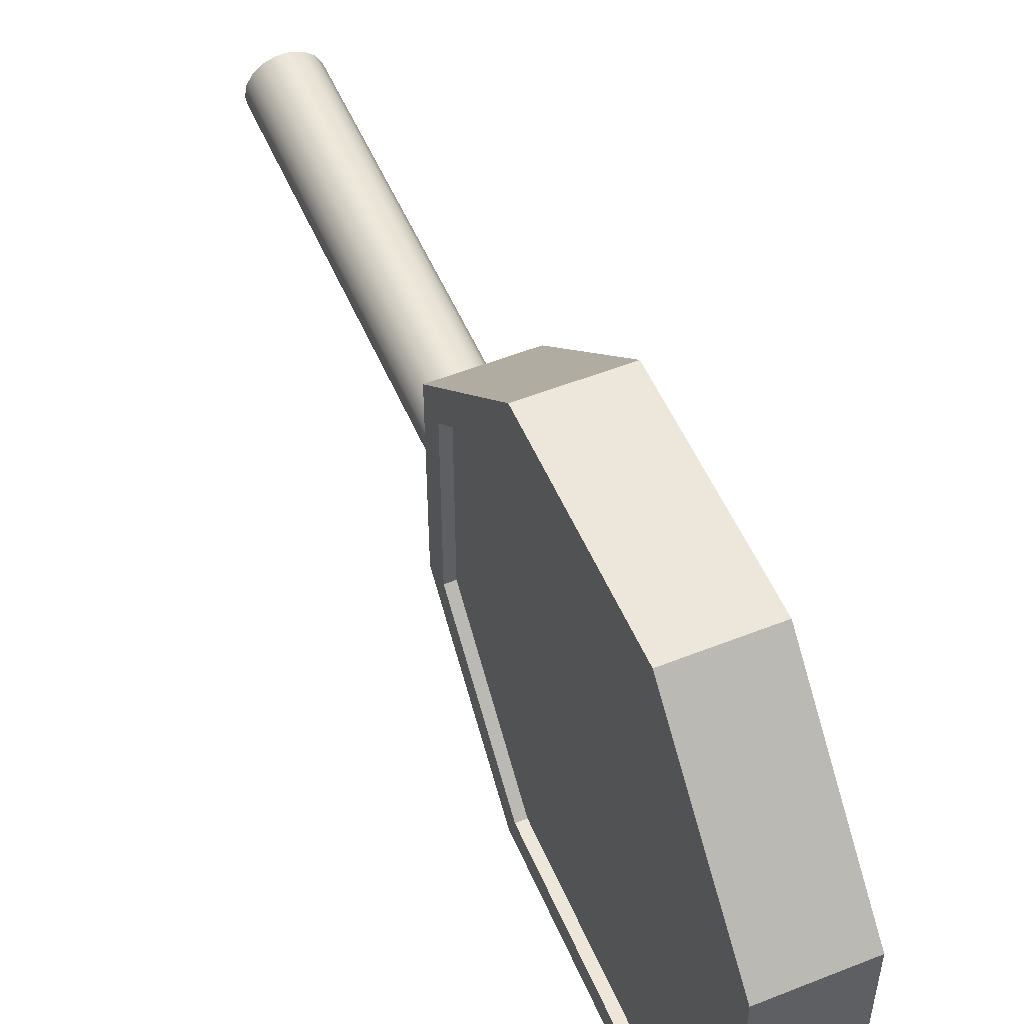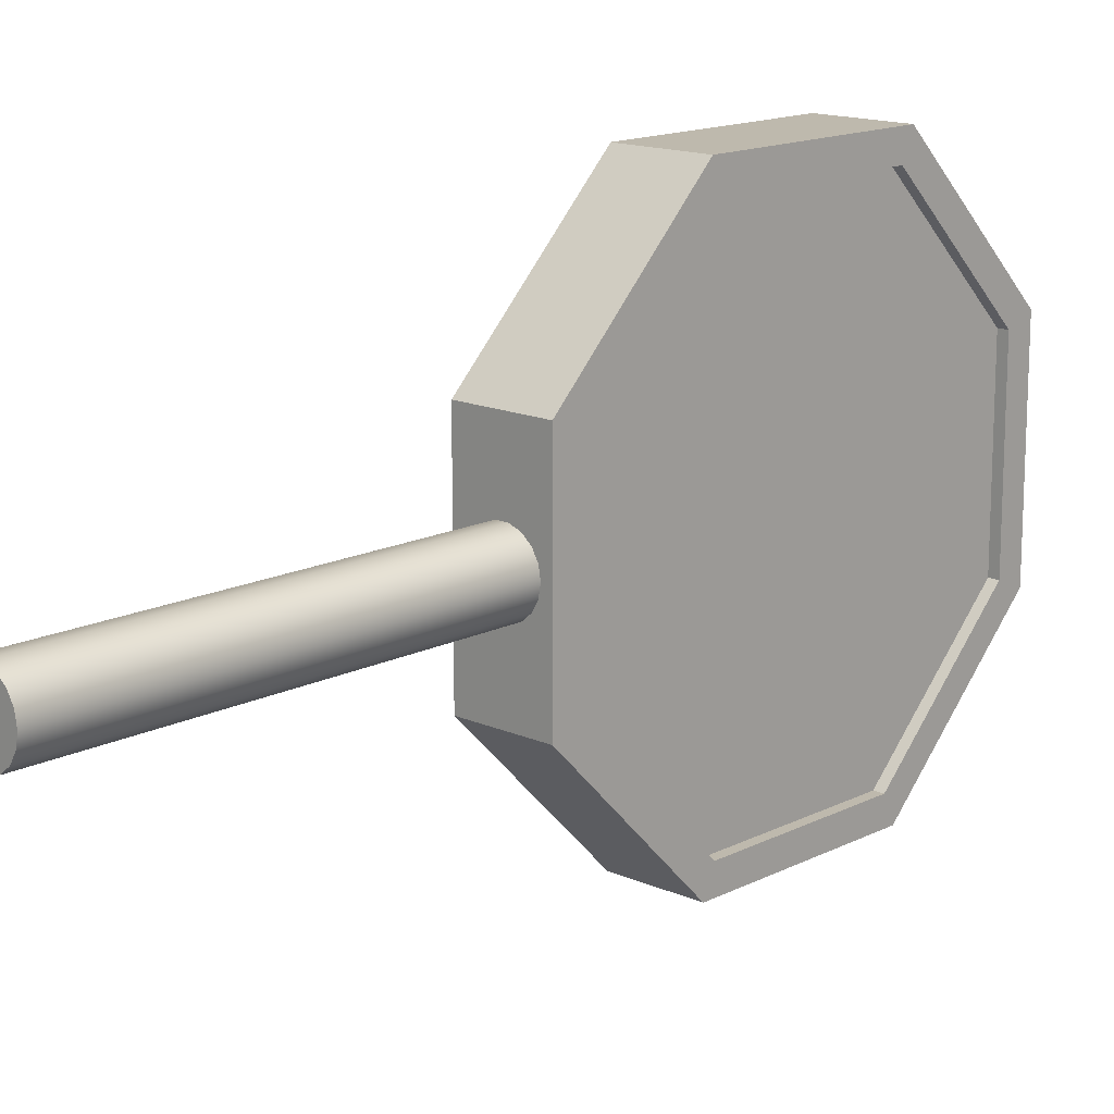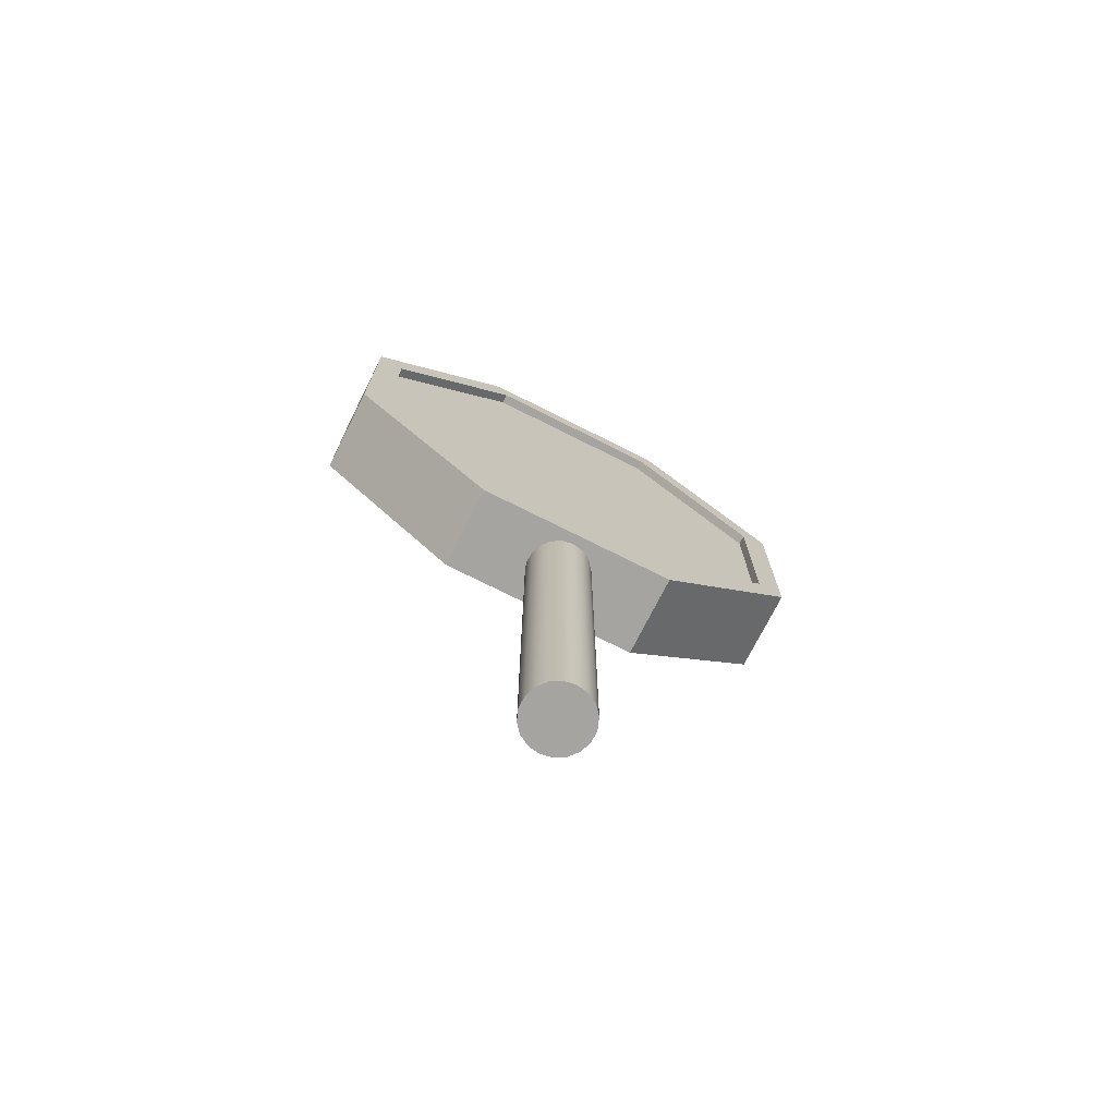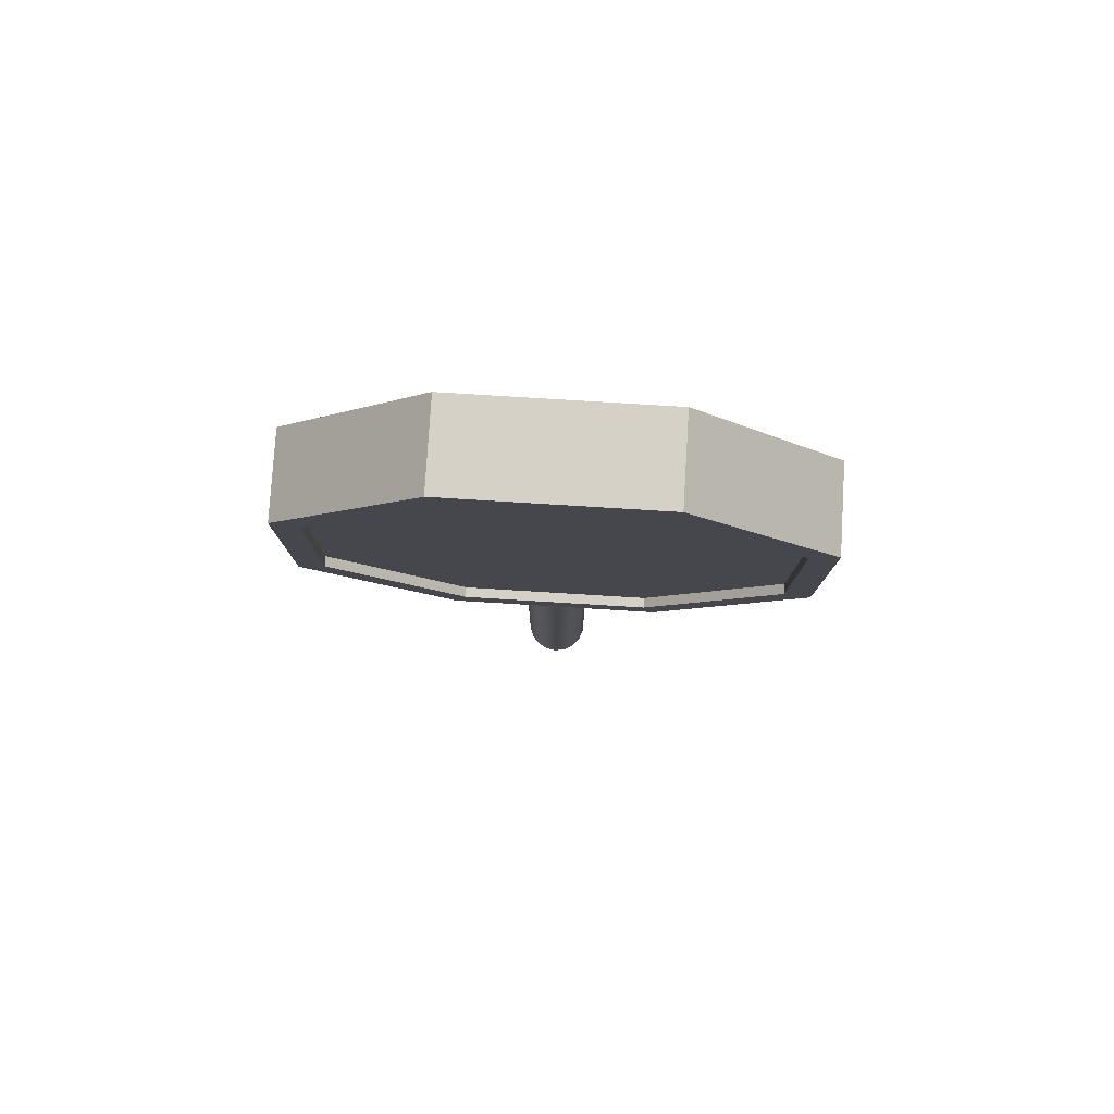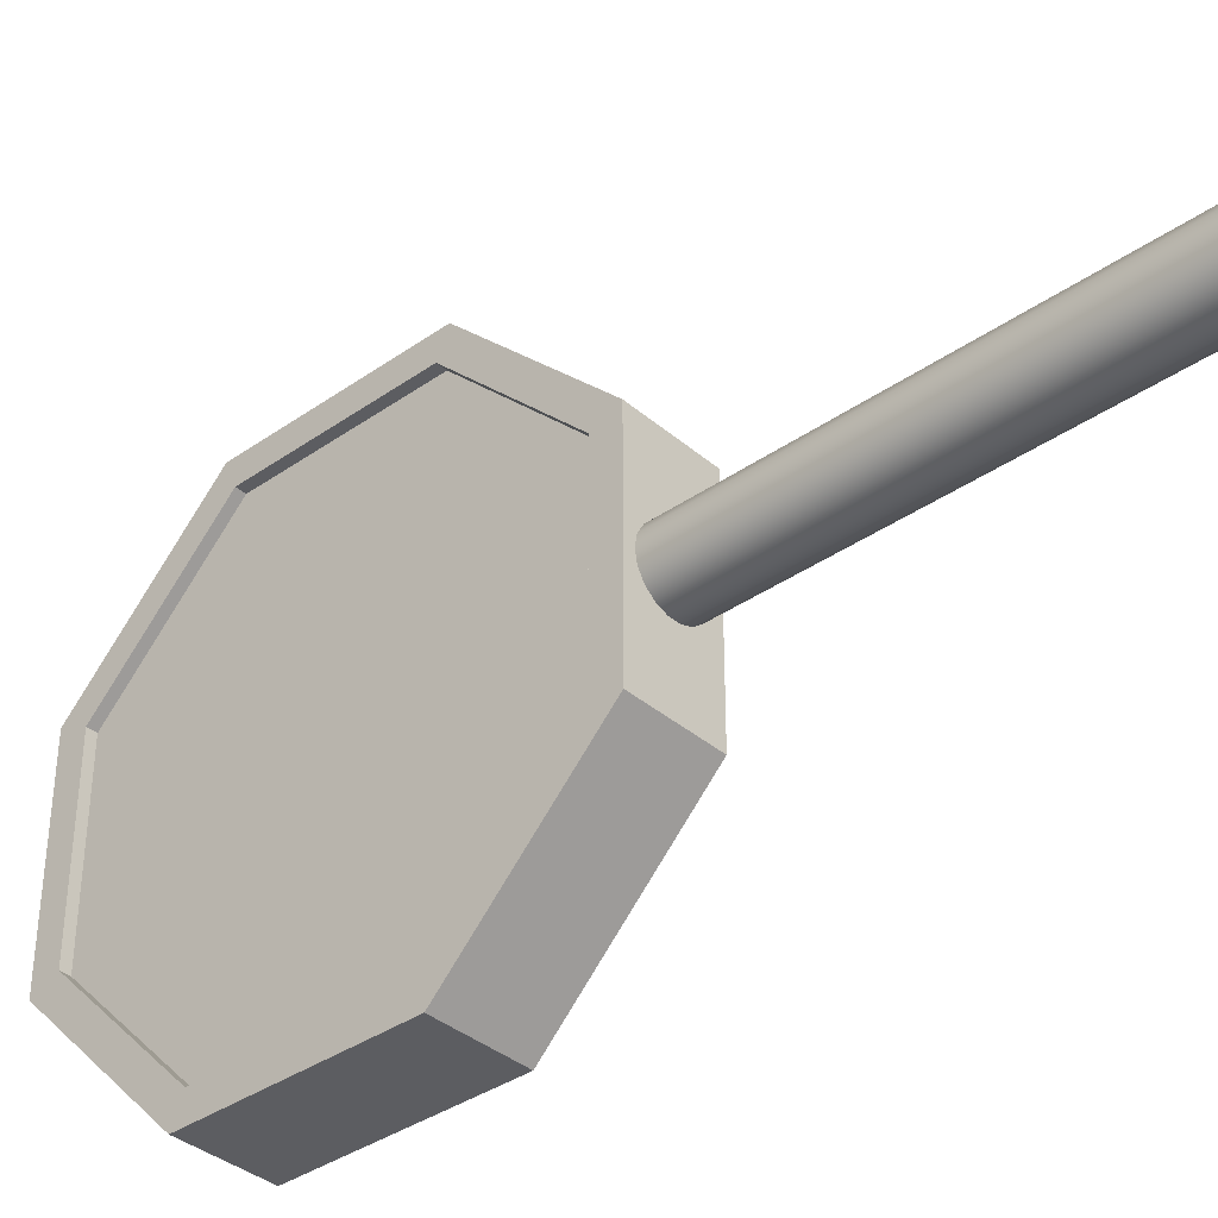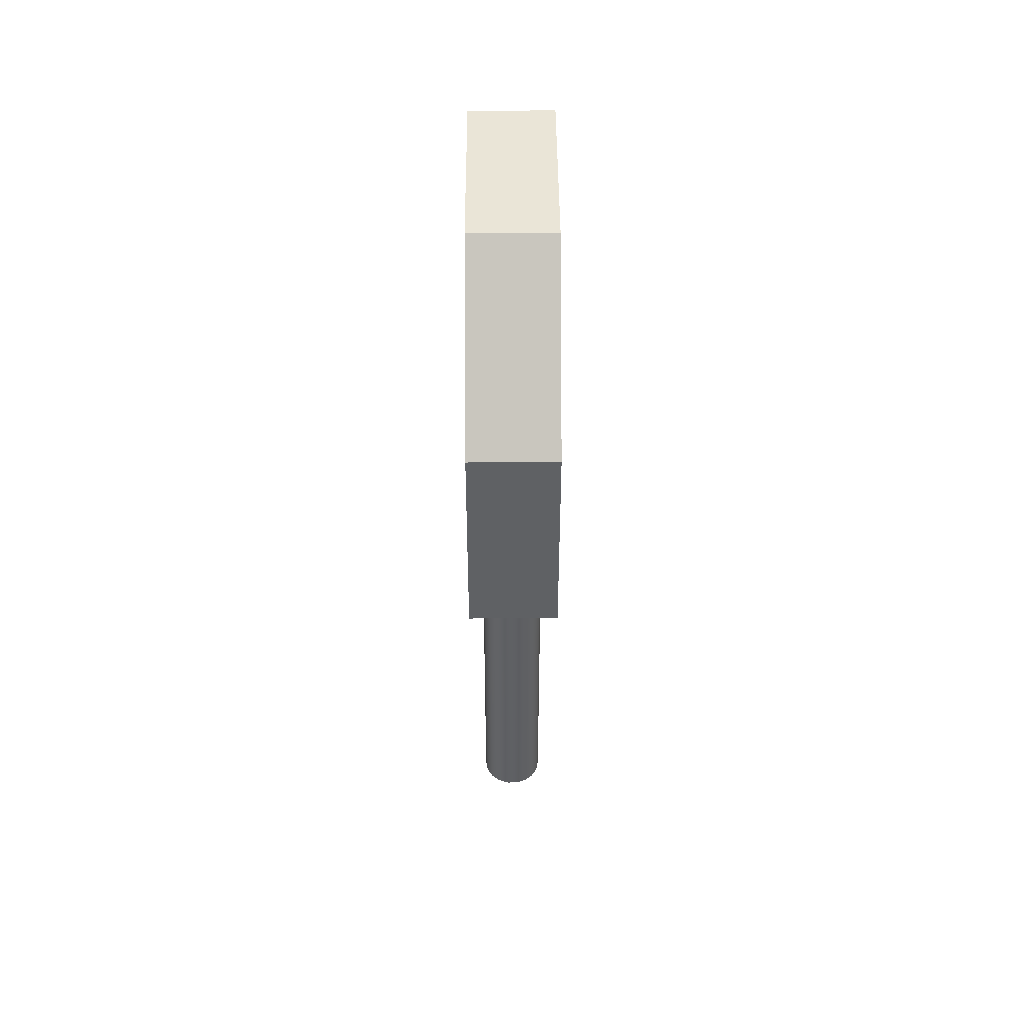
<metadata>
{"format":"obj","ext":"obj","renderer":"f3d","projection":"perspective","resolution":1024,"background":"white","views":[{"elev":53.2,"azim":157.0,"up":"+Z"},{"elev":15.1,"azim":43.3,"up":"+Z"},{"elev":-73.2,"azim":-116.7,"up":"+Y"},{"elev":79.2,"azim":-86.5,"up":"+Y"},{"elev":-36.8,"azim":-47.8,"up":"+Z"},{"elev":44.0,"azim":-0.3,"up":"+Y"}]}
</metadata>
<code>
g default
v -16.25 0 -38.83
v -16.25 0 38.83
v -16.25 10 -34.69
v -16.25 10 34.69
v -16.25 54.92 -93.75
v -16.25 54.92 93.75
v -16.25 59.06 -83.75
v -16.25 59.06 83.75
v -16.25 128.4 -83.75
v -16.25 128.4 83.75
v -16.25 132.6 -93.75
v -16.25 132.6 93.75
v -16.25 177.5 -34.69
v -16.25 177.5 34.69
v -16.25 187.5 -38.83
v -16.25 187.5 38.83
v -12.5 -150 0
v -12.5 0 0
v -12.5 10 -34.69
v -12.5 10 34.69
v -12.5 59.06 -83.75
v -12.5 59.06 83.75
v -12.5 128.4 -83.75
v -12.5 128.4 83.75
v -12.5 177.5 -34.69
v -12.5 177.5 34.69
v -11.75 -150 -4.275
v -11.75 -150 4.275
v -11.75 0 -4.275
v -11.75 0 4.275
v -9.576 -150 -8.035
v -9.576 -150 8.035
v -9.576 0 -8.035
v -9.576 0 8.035
v -6.25 -150 -10.83
v -6.25 -150 10.83
v -6.25 0 -10.83
v -6.25 0 10.83
v -2.171 -150 -12.31
v -2.171 -150 12.31
v -2.171 0 -12.31
v -2.171 0 12.31
v 2.171 -150 -12.31
v 2.171 -150 12.31
v 2.171 0 -12.31
v 2.171 0 12.31
v 6.25 -150 -10.83
v 6.25 -150 10.83
v 6.25 0 -10.83
v 6.25 0 10.83
v 9.576 -150 -8.035
v 9.576 -150 8.035
v 9.576 0 -8.035
v 9.576 0 8.035
v 11.75 -150 -4.275
v 11.75 -150 4.275
v 11.75 0 -4.275
v 11.75 0 4.275
v 12.5 -150 0
v 12.5 0 0
v 12.5 10 -34.69
v 12.5 10 34.69
v 12.5 59.06 -83.75
v 12.5 59.06 83.75
v 12.5 128.4 -83.75
v 12.5 128.4 83.75
v 12.5 177.5 -34.69
v 12.5 177.5 34.69
v 16.25 0 -38.83
v 16.25 0 38.83
v 16.25 10 -34.69
v 16.25 10 34.69
v 16.25 54.92 -93.75
v 16.25 54.92 93.75
v 16.25 59.06 -83.75
v 16.25 59.06 83.75
v 16.25 128.4 -83.75
v 16.25 128.4 83.75
v 16.25 132.6 -93.75
v 16.25 132.6 93.75
v 16.25 177.5 -34.69
v 16.25 177.5 34.69
v 16.25 187.5 -38.83
v 16.25 187.5 38.83
g UVStop:Solid1
f 69 45 1
f 1 45 41
f 1 41 37
f 70 60 69
f 69 60 57
f 69 57 53
f 2 46 70
f 70 46 50
f 70 50 54
f 1 18 2
f 2 18 30
f 2 30 34
f 34 38 2
f 2 38 42
f 2 42 46
f 54 58 70
f 70 58 60
f 53 49 69
f 69 49 45
f 37 33 1
f 1 33 29
f 1 29 18
f 5 9 11
f 11 9 13
f 11 13 15
f 15 13 14
f 15 14 16
f 16 14 12
f 12 14 10
f 12 10 6
f 6 10 8
f 6 8 4
f 1 3 5
f 5 3 7
f 5 7 9
f 1 2 3
f 3 2 4
f 4 2 6
f 61 62 71
f 71 62 72
f 63 61 75
f 75 61 71
f 65 63 77
f 77 63 75
f 67 65 81
f 81 65 77
f 68 67 82
f 82 67 81
f 20 19 4
f 4 19 3
f 22 20 8
f 8 20 4
f 62 64 72
f 72 64 76
f 73 69 5
f 5 69 1
f 70 74 2
f 2 74 6
f 74 80 6
f 6 80 12
f 80 84 12
f 12 84 16
f 84 83 16
f 16 83 15
f 83 79 15
f 15 79 11
f 79 73 11
f 11 73 5
f 79 77 73
f 73 77 75
f 73 75 71
f 77 79 81
f 81 79 83
f 81 83 84
f 81 84 82
f 82 84 80
f 82 80 78
f 78 80 74
f 78 74 76
f 76 74 72
f 72 74 70
f 72 70 69
f 72 69 71
f 71 69 73
f 29 27 18
f 18 27 17
f 18 17 30
f 30 17 28
f 30 28 34
f 34 28 32
f 34 32 38
f 38 32 36
f 38 36 42
f 42 36 40
f 42 40 46
f 46 40 44
f 46 44 50
f 50 44 48
f 50 48 54
f 54 48 52
f 54 52 58
f 58 52 56
f 58 56 60
f 60 56 59
f 60 59 57
f 57 59 55
f 57 55 53
f 53 55 51
f 53 51 49
f 49 51 47
f 49 47 45
f 45 47 43
f 45 43 41
f 41 43 39
f 41 39 37
f 37 39 35
f 37 35 33
f 33 35 31
f 33 31 29
f 29 31 27
f 27 59 17
f 17 59 56
f 17 56 28
f 28 56 52
f 28 52 32
f 32 52 48
f 32 48 44
f 59 27 55
f 55 27 31
f 55 31 51
f 51 31 35
f 51 35 47
f 47 35 39
f 47 39 43
f 44 40 32
f 32 40 36
f 26 25 24
f 24 25 23
f 24 23 22
f 22 23 21
f 22 21 20
f 20 21 19
f 67 68 65
f 65 68 66
f 65 66 63
f 63 66 64
f 63 64 61
f 61 64 62
f 25 26 13
f 13 26 14
f 23 25 9
f 9 25 13
f 66 68 78
f 78 68 82
f 26 24 14
f 14 24 10
f 21 23 7
f 7 23 9
f 64 66 76
f 76 66 78
f 24 22 10
f 10 22 8
f 19 21 3
f 3 21 7

</code>
